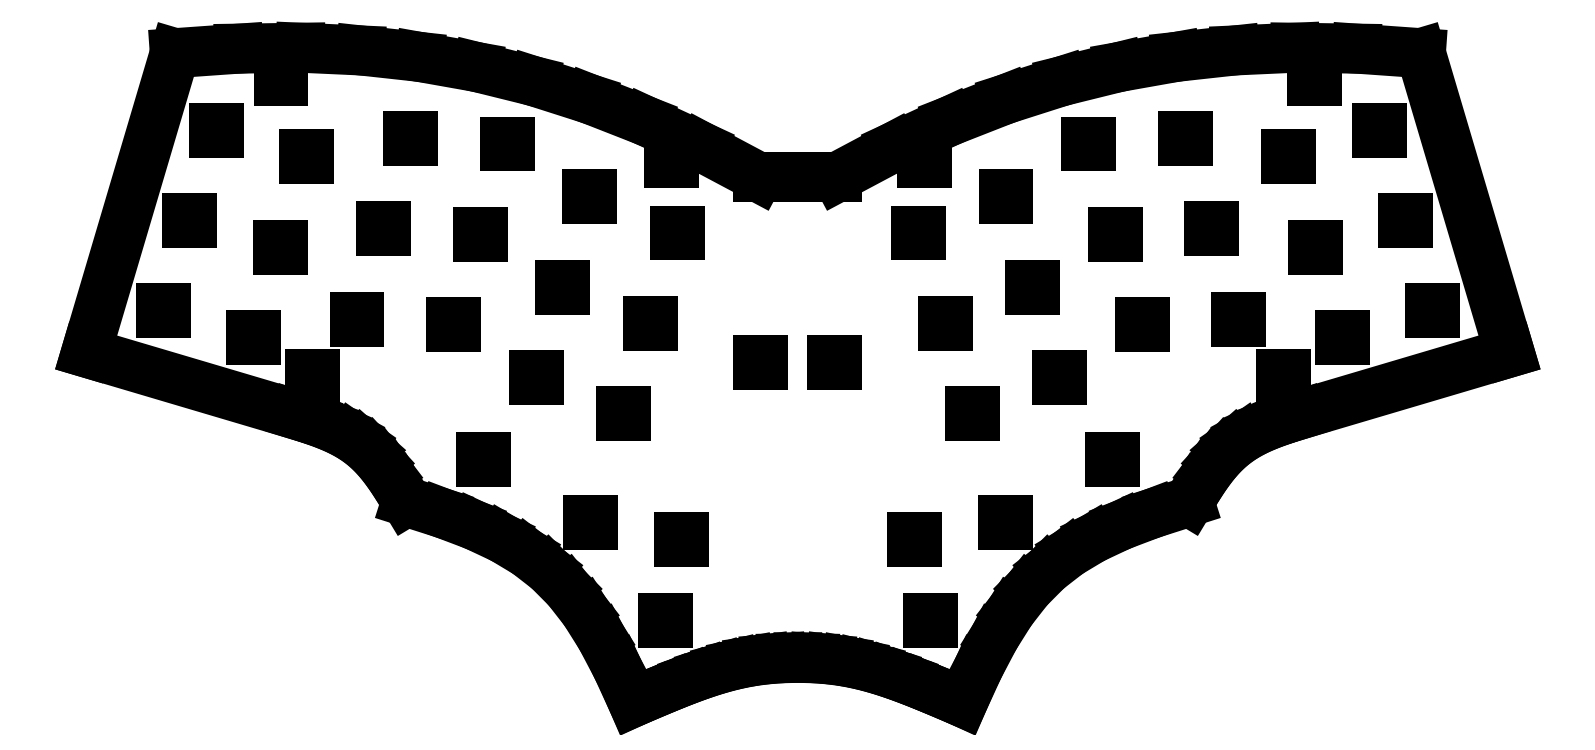
<metadata>
{"format":"dxf","ext":"dxf","renderer":"ezdxf+matplotlib","layout":"modelspace","background":"white","min_lineweight":24,"dpi":150}
</metadata>
<code>
0
SECTION
2
ENTITIES
0
LINE
8
0
10
-19.44
20
112.7
11
-30.79
21
117.9
0
LINE
8
0
10
-30.79
20
117.9
11
-42.12
21
122.4
0
LINE
8
0
10
-42.12
20
122.4
11
-53.49
21
126
0
LINE
8
0
10
-53.49
20
126
11
-64.96
21
128.9
0
LINE
8
0
10
-64.96
20
128.9
11
-76.6
21
130.9
0
LINE
8
0
10
-76.6
20
130.9
11
-88.46
21
132.2
0
LINE
8
0
10
-88.46
20
132.2
11
-100.6
21
132.8
0
LINE
8
0
10
-100.6
20
132.8
11
-113.1
21
132.6
0
LINE
8
0
10
-113.1
20
132.6
11
-126
21
131.7
0
LINE
8
0
10
-126
20
131.7
11
-144
21
71.12
0
LINE
8
0
10
-144
20
71.12
11
-101.7
21
58.59
0
LINE
8
0
10
-101.7
20
58.59
11
-98.24
21
57.51
0
LINE
8
0
10
-98.24
20
57.51
11
-95.24
21
56.42
0
LINE
8
0
10
-95.24
20
56.42
11
-92.62
21
55.27
0
LINE
8
0
10
-92.62
20
55.27
11
-90.32
21
54
0
LINE
8
0
10
-90.32
20
54
11
-88.25
21
52.56
0
LINE
8
0
10
-88.25
20
52.56
11
-86.37
21
50.9
0
LINE
8
0
10
-86.37
20
50.9
11
-84.59
21
48.96
0
LINE
8
0
10
-84.59
20
48.96
11
-82.85
21
46.68
0
LINE
8
0
10
-82.85
20
46.68
11
-81.08
21
44.03
0
LINE
8
0
10
-81.08
20
44.03
11
-79.21
21
40.93
0
LINE
8
0
10
-79.21
20
40.93
11
-71.8
21
38.57
0
LINE
8
0
10
-71.8
20
38.57
11
-65.35
21
36.13
0
LINE
8
0
10
-65.35
20
36.13
11
-59.73
21
33.49
0
LINE
8
0
10
-59.73
20
33.49
11
-54.81
21
30.54
0
LINE
8
0
10
-54.81
20
30.54
11
-50.49
21
27.18
0
LINE
8
0
10
-50.49
20
27.18
11
-46.62
21
23.29
0
LINE
8
0
10
-46.62
20
23.29
11
-43.1
21
18.78
0
LINE
8
0
10
-43.1
20
18.78
11
-39.8
21
13.52
0
LINE
8
0
10
-39.8
20
13.52
11
-36.58
21
7.412
0
LINE
8
0
10
-36.58
20
7.412
11
-33.34
21
0.3453
0
LINE
8
0
10
-33.34
20
0.3453
11
-29.26
21
2.103
0
LINE
8
0
10
-29.26
20
2.103
11
-25.52
21
3.659
0
LINE
8
0
10
-25.52
20
3.659
11
-22.06
21
5.019
0
LINE
8
0
10
-22.06
20
5.019
11
-18.81
21
6.186
0
LINE
8
0
10
-18.81
20
6.186
11
-15.7
21
7.163
0
LINE
8
0
10
-15.7
20
7.163
11
-12.67
21
7.954
0
LINE
8
0
10
-12.67
20
7.954
11
-9.655
21
8.564
0
LINE
8
0
10
-9.655
20
8.564
11
-6.581
21
8.994
0
LINE
8
0
10
-6.581
20
8.994
11
-3.385
21
9.25
0
LINE
8
0
10
-3.385
20
9.25
11
0
21
9.334
0
LINE
8
0
10
0
20
9.334
11
3.385
21
9.25
0
LINE
8
0
10
3.385
20
9.25
11
6.581
21
8.994
0
LINE
8
0
10
6.581
20
8.994
11
9.655
21
8.564
0
LINE
8
0
10
9.655
20
8.564
11
12.67
21
7.954
0
LINE
8
0
10
12.67
20
7.954
11
15.7
21
7.163
0
LINE
8
0
10
15.7
20
7.163
11
18.81
21
6.186
0
LINE
8
0
10
18.81
20
6.186
11
22.06
21
5.019
0
LINE
8
0
10
22.06
20
5.019
11
25.52
21
3.659
0
LINE
8
0
10
25.52
20
3.659
11
29.26
21
2.103
0
LINE
8
0
10
29.26
20
2.103
11
33.34
21
0.3453
0
LINE
8
0
10
33.34
20
0.3453
11
36.58
21
7.412
0
LINE
8
0
10
36.58
20
7.412
11
39.8
21
13.52
0
LINE
8
0
10
39.8
20
13.52
11
43.1
21
18.78
0
LINE
8
0
10
43.1
20
18.78
11
46.62
21
23.29
0
LINE
8
0
10
46.62
20
23.29
11
50.49
21
27.18
0
LINE
8
0
10
50.49
20
27.18
11
54.81
21
30.54
0
LINE
8
0
10
54.81
20
30.54
11
59.73
21
33.49
0
LINE
8
0
10
59.73
20
33.49
11
65.35
21
36.13
0
LINE
8
0
10
65.35
20
36.13
11
71.8
21
38.57
0
LINE
8
0
10
71.8
20
38.57
11
79.21
21
40.93
0
LINE
8
0
10
79.21
20
40.93
11
81.08
21
44.03
0
LINE
8
0
10
81.08
20
44.03
11
82.85
21
46.68
0
LINE
8
0
10
82.85
20
46.68
11
84.59
21
48.96
0
LINE
8
0
10
84.59
20
48.96
11
86.37
21
50.9
0
LINE
8
0
10
86.37
20
50.9
11
88.25
21
52.56
0
LINE
8
0
10
88.25
20
52.56
11
90.32
21
54
0
LINE
8
0
10
90.32
20
54
11
92.62
21
55.27
0
LINE
8
0
10
92.62
20
55.27
11
95.24
21
56.42
0
LINE
8
0
10
95.24
20
56.42
11
98.24
21
57.51
0
LINE
8
0
10
98.24
20
57.51
11
101.7
21
58.59
0
LINE
8
0
10
101.7
20
58.59
11
144
21
71.12
0
LINE
8
0
10
144
20
71.12
11
126
21
131.7
0
LINE
8
0
10
126
20
131.7
11
113.1
21
132.6
0
LINE
8
0
10
113.1
20
132.6
11
100.6
21
132.8
0
LINE
8
0
10
100.6
20
132.8
11
88.46
21
132.2
0
LINE
8
0
10
88.46
20
132.2
11
76.6
21
130.9
0
LINE
8
0
10
76.6
20
130.9
11
64.96
21
128.9
0
LINE
8
0
10
64.96
20
128.9
11
53.49
21
126
0
LINE
8
0
10
53.49
20
126
11
42.12
21
122.4
0
LINE
8
0
10
42.12
20
122.4
11
30.79
21
117.9
0
LINE
8
0
10
30.79
20
117.9
11
19.44
21
112.7
0
LINE
8
0
10
19.44
20
112.7
11
8
21
106.6
0
LINE
8
0
10
8
20
106.6
11
-8
21
106.6
0
LINE
8
0
10
-8
20
106.6
11
-19.44
21
112.7
0
LINE
8
0
10
-105.1
20
126.1
11
-105.1
21
127.1
0
LINE
8
0
10
-105.1
20
127.1
11
-104.1
21
127.1
0
LINE
8
0
10
-104.1
20
127.1
11
-104.1
21
126.1
0
LINE
8
0
10
-104.1
20
126.1
11
-105.1
21
126.1
0
LINE
8
0
10
104.1
20
126.1
11
104.1
21
127.1
0
LINE
8
0
10
104.1
20
127.1
11
105.1
21
127.1
0
LINE
8
0
10
105.1
20
127.1
11
105.1
21
126.1
0
LINE
8
0
10
105.1
20
126.1
11
104.1
21
126.1
0
LINE
8
0
10
-118.1
20
115.6
11
-118.1
21
116.6
0
LINE
8
0
10
-118.1
20
116.6
11
-117.1
21
116.6
0
LINE
8
0
10
-117.1
20
116.6
11
-117.1
21
115.6
0
LINE
8
0
10
-117.1
20
115.6
11
-118.1
21
115.6
0
LINE
8
0
10
117.1
20
115.6
11
117.1
21
116.6
0
LINE
8
0
10
117.1
20
116.6
11
118.1
21
116.6
0
LINE
8
0
10
118.1
20
116.6
11
118.1
21
115.6
0
LINE
8
0
10
118.1
20
115.6
11
117.1
21
115.6
0
LINE
8
0
10
77.86
20
113.9
11
77.86
21
114.9
0
LINE
8
0
10
77.86
20
114.9
11
78.86
21
114.9
0
LINE
8
0
10
78.86
20
114.9
11
78.86
21
113.9
0
LINE
8
0
10
78.86
20
113.9
11
77.86
21
113.9
0
LINE
8
0
10
-78.86
20
113.9
11
-78.86
21
114.9
0
LINE
8
0
10
-78.86
20
114.9
11
-77.86
21
114.9
0
LINE
8
0
10
-77.86
20
114.9
11
-77.86
21
113.9
0
LINE
8
0
10
-77.86
20
113.9
11
-78.86
21
113.9
0
LINE
8
0
10
-59.32
20
112.8
11
-59.32
21
113.8
0
LINE
8
0
10
-59.32
20
113.8
11
-58.32
21
113.8
0
LINE
8
0
10
-58.32
20
113.8
11
-58.32
21
112.8
0
LINE
8
0
10
-58.32
20
112.8
11
-59.32
21
112.8
0
LINE
8
0
10
58.32
20
112.8
11
58.32
21
113.8
0
LINE
8
0
10
58.32
20
113.8
11
59.32
21
113.8
0
LINE
8
0
10
59.32
20
113.8
11
59.32
21
112.8
0
LINE
8
0
10
59.32
20
112.8
11
58.32
21
112.8
0
LINE
8
0
10
-99.83
20
110.2
11
-99.83
21
111.2
0
LINE
8
0
10
-99.83
20
111.2
11
-98.83
21
111.2
0
LINE
8
0
10
-98.83
20
111.2
11
-98.83
21
110.2
0
LINE
8
0
10
-98.83
20
110.2
11
-99.83
21
110.2
0
LINE
8
0
10
98.83
20
110.2
11
98.83
21
111.2
0
LINE
8
0
10
98.83
20
111.2
11
99.83
21
111.2
0
LINE
8
0
10
99.83
20
111.2
11
99.83
21
110.2
0
LINE
8
0
10
99.83
20
110.2
11
98.83
21
110.2
0
LINE
8
0
10
-26.13
20
109.5
11
-26.13
21
110.5
0
LINE
8
0
10
-26.13
20
110.5
11
-25.13
21
110.5
0
LINE
8
0
10
-25.13
20
110.5
11
-25.13
21
109.5
0
LINE
8
0
10
-25.13
20
109.5
11
-26.13
21
109.5
0
LINE
8
0
10
25.13
20
109.5
11
25.13
21
110.5
0
LINE
8
0
10
25.13
20
110.5
11
26.13
21
110.5
0
LINE
8
0
10
26.13
20
110.5
11
26.13
21
109.5
0
LINE
8
0
10
26.13
20
109.5
11
25.13
21
109.5
0
LINE
8
0
10
-42.62
20
102.1
11
-42.62
21
103.1
0
LINE
8
0
10
-42.62
20
103.1
11
-41.62
21
103.1
0
LINE
8
0
10
-41.62
20
103.1
11
-41.62
21
102.1
0
LINE
8
0
10
-41.62
20
102.1
11
-42.62
21
102.1
0
LINE
8
0
10
41.62
20
102.1
11
41.62
21
103.1
0
LINE
8
0
10
41.62
20
103.1
11
42.62
21
103.1
0
LINE
8
0
10
42.62
20
103.1
11
42.62
21
102.1
0
LINE
8
0
10
42.62
20
102.1
11
41.62
21
102.1
0
LINE
8
0
10
-123.5
20
97.33
11
-123.5
21
98.33
0
LINE
8
0
10
-123.5
20
98.33
11
-122.5
21
98.33
0
LINE
8
0
10
-122.5
20
98.33
11
-122.5
21
97.33
0
LINE
8
0
10
-122.5
20
97.33
11
-123.5
21
97.33
0
LINE
8
0
10
122.5
20
97.33
11
122.5
21
98.33
0
LINE
8
0
10
122.5
20
98.33
11
123.5
21
98.33
0
LINE
8
0
10
123.5
20
98.33
11
123.5
21
97.33
0
LINE
8
0
10
123.5
20
97.33
11
122.5
21
97.33
0
LINE
8
0
10
83.27
20
95.62
11
83.27
21
96.62
0
LINE
8
0
10
83.27
20
96.62
11
84.27
21
96.62
0
LINE
8
0
10
84.27
20
96.62
11
84.27
21
95.62
0
LINE
8
0
10
84.27
20
95.62
11
83.27
21
95.62
0
LINE
8
0
10
-84.27
20
95.62
11
-84.27
21
96.62
0
LINE
8
0
10
-84.27
20
96.62
11
-83.27
21
96.62
0
LINE
8
0
10
-83.27
20
96.62
11
-83.27
21
95.62
0
LINE
8
0
10
-83.27
20
95.62
11
-84.27
21
95.62
0
LINE
8
0
10
23.92
20
94.78
11
23.92
21
95.78
0
LINE
8
0
10
23.92
20
95.78
11
24.92
21
95.78
0
LINE
8
0
10
24.92
20
95.78
11
24.92
21
94.78
0
LINE
8
0
10
24.92
20
94.78
11
23.92
21
94.78
0
LINE
8
0
10
-24.92
20
94.78
11
-24.92
21
95.78
0
LINE
8
0
10
-24.92
20
95.78
11
-23.92
21
95.78
0
LINE
8
0
10
-23.92
20
95.78
11
-23.92
21
94.78
0
LINE
8
0
10
-23.92
20
94.78
11
-24.92
21
94.78
0
LINE
8
0
10
63.73
20
94.53
11
63.73
21
95.53
0
LINE
8
0
10
63.73
20
95.53
11
64.73
21
95.53
0
LINE
8
0
10
64.73
20
95.53
11
64.73
21
94.53
0
LINE
8
0
10
64.73
20
94.53
11
63.73
21
94.53
0
LINE
8
0
10
-64.73
20
94.53
11
-64.73
21
95.53
0
LINE
8
0
10
-64.73
20
95.53
11
-63.73
21
95.53
0
LINE
8
0
10
-63.73
20
95.53
11
-63.73
21
94.53
0
LINE
8
0
10
-63.73
20
94.53
11
-64.73
21
94.53
0
LINE
8
0
10
-105.2
20
91.92
11
-105.2
21
92.92
0
LINE
8
0
10
-105.2
20
92.92
11
-104.2
21
92.92
0
LINE
8
0
10
-104.2
20
92.92
11
-104.2
21
91.92
0
LINE
8
0
10
-104.2
20
91.92
11
-105.2
21
91.92
0
LINE
8
0
10
104.2
20
91.92
11
104.2
21
92.92
0
LINE
8
0
10
104.2
20
92.92
11
105.2
21
92.92
0
LINE
8
0
10
105.2
20
92.92
11
105.2
21
91.92
0
LINE
8
0
10
105.2
20
91.92
11
104.2
21
91.92
0
LINE
8
0
10
47.03
20
83.84
11
47.03
21
84.84
0
LINE
8
0
10
47.03
20
84.84
11
48.03
21
84.84
0
LINE
8
0
10
48.03
20
84.84
11
48.03
21
83.84
0
LINE
8
0
10
48.03
20
83.84
11
47.03
21
83.84
0
LINE
8
0
10
-48.03
20
83.84
11
-48.03
21
84.84
0
LINE
8
0
10
-48.03
20
84.84
11
-47.03
21
84.84
0
LINE
8
0
10
-47.03
20
84.84
11
-47.03
21
83.84
0
LINE
8
0
10
-47.03
20
83.84
11
-48.03
21
83.84
0
LINE
8
0
10
127.9
20
79.07
11
127.9
21
80.07
0
LINE
8
0
10
127.9
20
80.07
11
128.9
21
80.07
0
LINE
8
0
10
128.9
20
80.07
11
128.9
21
79.07
0
LINE
8
0
10
128.9
20
79.07
11
127.9
21
79.07
0
LINE
8
0
10
-128.9
20
79.07
11
-128.9
21
80.07
0
LINE
8
0
10
-128.9
20
80.07
11
-127.9
21
80.07
0
LINE
8
0
10
-127.9
20
80.07
11
-127.9
21
79.07
0
LINE
8
0
10
-127.9
20
79.07
11
-128.9
21
79.07
0
LINE
8
0
10
88.68
20
77.36
11
88.68
21
78.36
0
LINE
8
0
10
88.68
20
78.36
11
89.68
21
78.36
0
LINE
8
0
10
89.68
20
78.36
11
89.68
21
77.36
0
LINE
8
0
10
89.68
20
77.36
11
88.68
21
77.36
0
LINE
8
0
10
-89.68
20
77.36
11
-89.68
21
78.36
0
LINE
8
0
10
-89.68
20
78.36
11
-88.68
21
78.36
0
LINE
8
0
10
-88.68
20
78.36
11
-88.68
21
77.36
0
LINE
8
0
10
-88.68
20
77.36
11
-89.68
21
77.36
0
LINE
8
0
10
-30.33
20
76.51
11
-30.33
21
77.51
0
LINE
8
0
10
-30.33
20
77.51
11
-29.33
21
77.51
0
LINE
8
0
10
-29.33
20
77.51
11
-29.33
21
76.51
0
LINE
8
0
10
-29.33
20
76.51
11
-30.33
21
76.51
0
LINE
8
0
10
29.33
20
76.51
11
29.33
21
77.51
0
LINE
8
0
10
29.33
20
77.51
11
30.33
21
77.51
0
LINE
8
0
10
30.33
20
77.51
11
30.33
21
76.51
0
LINE
8
0
10
30.33
20
76.51
11
29.33
21
76.51
0
LINE
8
0
10
-70.14
20
76.26
11
-70.14
21
77.26
0
LINE
8
0
10
-70.14
20
77.26
11
-69.14
21
77.26
0
LINE
8
0
10
-69.14
20
77.26
11
-69.14
21
76.26
0
LINE
8
0
10
-69.14
20
76.26
11
-70.14
21
76.26
0
LINE
8
0
10
69.14
20
76.26
11
69.14
21
77.26
0
LINE
8
0
10
69.14
20
77.26
11
70.14
21
77.26
0
LINE
8
0
10
70.14
20
77.26
11
70.14
21
76.26
0
LINE
8
0
10
70.14
20
76.26
11
69.14
21
76.26
0
LINE
8
0
10
-110.6
20
73.66
11
-110.6
21
74.66
0
LINE
8
0
10
-110.6
20
74.66
11
-109.6
21
74.66
0
LINE
8
0
10
-109.6
20
74.66
11
-109.6
21
73.66
0
LINE
8
0
10
-109.6
20
73.66
11
-110.6
21
73.66
0
LINE
8
0
10
109.6
20
73.66
11
109.6
21
74.66
0
LINE
8
0
10
109.6
20
74.66
11
110.6
21
74.66
0
LINE
8
0
10
110.6
20
74.66
11
110.6
21
73.66
0
LINE
8
0
10
110.6
20
73.66
11
109.6
21
73.66
0
LINE
8
0
10
7
20
68.61
11
7
21
69.61
0
LINE
8
0
10
7
20
69.61
11
8
21
69.61
0
LINE
8
0
10
8
20
69.61
11
8
21
68.61
0
LINE
8
0
10
8
20
68.61
11
7
21
68.61
0
LINE
8
0
10
-8
20
68.61
11
-8
21
69.61
0
LINE
8
0
10
-8
20
69.61
11
-7
21
69.61
0
LINE
8
0
10
-7
20
69.61
11
-7
21
68.61
0
LINE
8
0
10
-7
20
68.61
11
-8
21
68.61
0
LINE
8
0
10
-98.69
20
65.71
11
-98.69
21
66.71
0
LINE
8
0
10
-98.69
20
66.71
11
-97.69
21
66.71
0
LINE
8
0
10
-97.69
20
66.71
11
-97.69
21
65.71
0
LINE
8
0
10
-97.69
20
65.71
11
-98.69
21
65.71
0
LINE
8
0
10
97.69
20
65.71
11
97.69
21
66.71
0
LINE
8
0
10
97.69
20
66.71
11
98.69
21
66.71
0
LINE
8
0
10
98.69
20
66.71
11
98.69
21
65.71
0
LINE
8
0
10
98.69
20
65.71
11
97.69
21
65.71
0
LINE
8
0
10
-53.44
20
65.58
11
-53.44
21
66.58
0
LINE
8
0
10
-53.44
20
66.58
11
-52.44
21
66.58
0
LINE
8
0
10
-52.44
20
66.58
11
-52.44
21
65.58
0
LINE
8
0
10
-52.44
20
65.58
11
-53.44
21
65.58
0
LINE
8
0
10
52.44
20
65.58
11
52.44
21
66.58
0
LINE
8
0
10
52.44
20
66.58
11
53.44
21
66.58
0
LINE
8
0
10
53.44
20
66.58
11
53.44
21
65.58
0
LINE
8
0
10
53.44
20
65.58
11
52.44
21
65.58
0
LINE
8
0
10
34.74
20
58.25
11
34.74
21
59.25
0
LINE
8
0
10
34.74
20
59.25
11
35.74
21
59.25
0
LINE
8
0
10
35.74
20
59.25
11
35.74
21
58.25
0
LINE
8
0
10
35.74
20
58.25
11
34.74
21
58.25
0
LINE
8
0
10
-35.74
20
58.25
11
-35.74
21
59.25
0
LINE
8
0
10
-35.74
20
59.25
11
-34.74
21
59.25
0
LINE
8
0
10
-34.74
20
59.25
11
-34.74
21
58.25
0
LINE
8
0
10
-34.74
20
58.25
11
-35.74
21
58.25
0
LINE
8
0
10
63.15
20
48.88
11
63.15
21
49.88
0
LINE
8
0
10
63.15
20
49.88
11
64.14
21
49.88
0
LINE
8
0
10
64.14
20
49.88
11
64.14
21
48.88
0
LINE
8
0
10
64.14
20
48.88
11
63.15
21
48.88
0
LINE
8
0
10
-64.14
20
48.88
11
-64.14
21
49.88
0
LINE
8
0
10
-64.14
20
49.88
11
-63.15
21
49.88
0
LINE
8
0
10
-63.15
20
49.88
11
-63.15
21
48.88
0
LINE
8
0
10
-63.15
20
48.88
11
-64.14
21
48.88
0
LINE
8
0
10
41.49
20
36.29
11
41.49
21
37.29
0
LINE
8
0
10
41.49
20
37.29
11
42.49
21
37.29
0
LINE
8
0
10
42.49
20
37.29
11
42.49
21
36.29
0
LINE
8
0
10
42.49
20
36.29
11
41.49
21
36.29
0
LINE
8
0
10
-42.49
20
36.29
11
-42.49
21
37.29
0
LINE
8
0
10
-42.49
20
37.29
11
-41.49
21
37.29
0
LINE
8
0
10
-41.49
20
37.29
11
-41.49
21
36.29
0
LINE
8
0
10
-41.49
20
36.29
11
-42.49
21
36.29
0
LINE
8
0
10
-24.12
20
32.75
11
-24.12
21
33.75
0
LINE
8
0
10
-24.12
20
33.75
11
-23.12
21
33.75
0
LINE
8
0
10
-23.12
20
33.75
11
-23.12
21
32.75
0
LINE
8
0
10
-23.12
20
32.75
11
-24.12
21
32.75
0
LINE
8
0
10
23.12
20
32.75
11
23.12
21
33.75
0
LINE
8
0
10
23.12
20
33.75
11
24.12
21
33.75
0
LINE
8
0
10
24.12
20
33.75
11
24.12
21
32.75
0
LINE
8
0
10
24.12
20
32.75
11
23.12
21
32.75
0
LINE
8
0
10
-27.35
20
16.33
11
-27.35
21
17.33
0
LINE
8
0
10
-27.35
20
17.33
11
-26.35
21
17.33
0
LINE
8
0
10
-26.35
20
17.33
11
-26.35
21
16.33
0
LINE
8
0
10
-26.35
20
16.33
11
-27.35
21
16.33
0
LINE
8
0
10
26.35
20
16.33
11
26.35
21
17.33
0
LINE
8
0
10
26.35
20
17.33
11
27.35
21
17.33
0
LINE
8
0
10
27.35
20
17.33
11
27.35
21
16.33
0
LINE
8
0
10
27.35
20
16.33
11
26.35
21
16.33
0
ENDSEC
0
EOF

</code>
